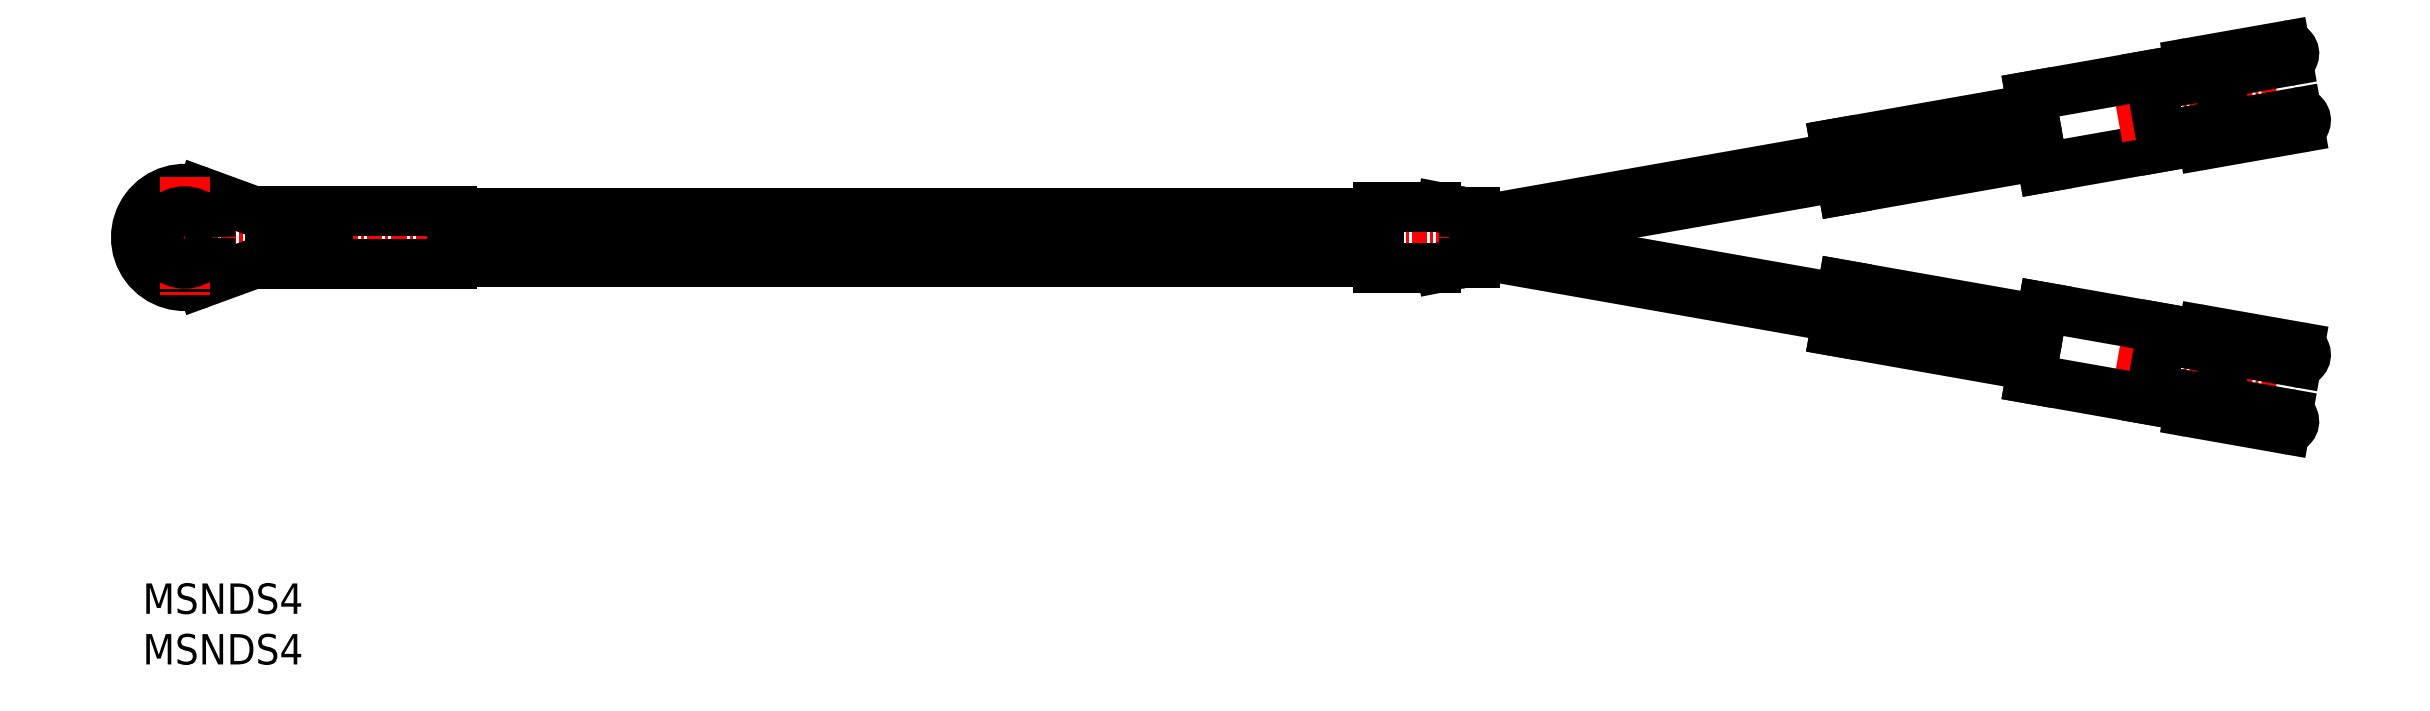
<metadata>
{"format":"dxf","ext":"dxf","renderer":"ezdxf+matplotlib","layout":"modelspace","background":"white","min_lineweight":24,"dpi":150}
</metadata>
<code>
0
SECTION
2
ENTITIES
0
LINE
8
0
10
277.6
20
247.1
30
0
11
293.9
21
244.2
31
0
0
LINE
8
0
10
278.3
20
250.9
30
0
11
294.5
21
248
31
0
0
LINE
8
0
10
277.6
20
262.5
30
0
11
293.9
21
265.4
31
0
0
LINE
8
0
10
278.3
20
258.7
30
0
11
294.5
21
261.6
31
0
0
LINE
8
CENTER
10
136.8
20
254.8
30
0
11
259.5
21
254.8
31
0
0
LINE
8
0
10
163.7
20
257
30
0
11
148.7
21
257
31
0
0
LINE
8
0
10
163.7
20
252.6
30
0
11
148.7
21
252.6
31
0
0
ARC
8
0
10
141.7
20
254.8
30
0
40
4
50
69.92
51
290.1
0
LINE
8
0
10
148.7
20
256.5
30
0
11
143.1
21
258.6
31
0
0
LINE
8
0
10
148.7
20
253.1
30
0
11
143.1
21
251.1
31
0
0
LINE
8
CENTER
10
141.7
20
259.8
30
0
11
141.7
21
250
31
0
0
CIRCLE
8
0
10
141.7
20
254.8
30
0
40
2.15
0
LINE
8
0
10
153.5
20
253.1
30
0
11
148.7
21
253.1
31
0
0
LINE
8
0
10
153.5
20
256.5
30
0
11
148.7
21
256.5
31
0
0
LINE
8
0
10
148.7
20
257
30
0
11
148.7
21
252.6
31
0
0
LINE
8
0
10
153.5
20
256.5
30
0
11
153.5
21
253.1
31
0
0
LINE
8
0
10
278.3
20
258.7
30
0
11
277.6
21
262.5
31
0
0
LINE
8
0
10
163.7
20
256.8
30
0
11
240
21
256.8
31
0
0
LINE
8
0
10
163.7
20
252.8
30
0
11
240
21
252.8
31
0
0
LINE
8
0
10
163.7
20
257
30
0
11
163.7
21
252.6
31
0
0
LINE
8
0
10
249.6
20
254.8
30
0
11
278.1
21
259.8
31
0
0
LINE
8
0
10
248
20
256.2
30
0
11
277.8
21
261.4
31
0
0
LINE
8
0
10
248
20
253.5
30
0
11
277.8
21
248.2
31
0
0
LINE
8
0
10
248
20
255.1
30
0
11
278.1
21
249.8
31
0
0
LINE
8
0
10
244.8
20
252.3
30
0
11
240
21
252.3
31
0
0
LINE
8
0
10
244.8
20
257.3
30
0
11
240
21
257.3
31
0
0
LINE
8
0
10
240
20
257.3
30
0
11
240
21
252.3
31
0
0
LINE
8
0
10
248
20
256.9
30
0
11
248
21
252.7
31
0
0
LINE
8
0
10
247
20
252.7
30
0
11
248
21
252.7
31
0
0
ARC
8
0
10
244.8
20
254.3
30
0
40
2
50
270
51
281
0
ARC
8
0
10
247
20
250.7
30
0
40
2
50
90
51
101
0
LINE
8
0
10
245.2
20
252.3
30
0
11
246.7
21
252.6
31
0
0
LINE
8
0
10
247
20
256.9
30
0
11
248
21
256.9
31
0
0
ARC
8
0
10
244.8
20
255.3
30
0
40
2
50
79
51
90
0
ARC
8
0
10
247
20
258.9
30
0
40
2
50
259
51
270
0
LINE
8
0
10
245.2
20
257.3
30
0
11
246.7
21
257
31
0
0
LINE
8
0
10
278.3
20
250.9
30
0
11
277.6
21
247.1
31
0
0
LINE
8
0
10
294.7
20
260.5
30
0
11
304.6
21
262.3
31
0
0
LINE
8
0
10
293.7
20
266.4
30
0
11
294.7
21
260.5
31
0
0
LINE
8
CENTER
10
300.9
20
245
30
0
11
314.1
21
242.6
31
0
0
LINE
8
0
10
306.7
20
240.4
30
0
11
314.6
21
239
31
0
0
LINE
8
0
10
307.9
20
247.2
30
0
11
315.8
21
245.8
31
0
0
LINE
8
0
10
293.7
20
243.2
30
0
11
303.5
21
241.4
31
0
0
LINE
8
0
10
294.7
20
249.1
30
0
11
304.6
21
247.3
31
0
0
LINE
8
0
10
294.7
20
249.1
30
0
11
293.7
21
243.2
31
0
0
LINE
8
0
10
304.6
20
247.3
30
0
11
303.5
21
241.4
31
0
0
LINE
8
0
10
303.7
20
242.3
30
0
11
305.7
21
242
31
0
0
ARC
8
0
10
307
20
241.8
30
0
40
1.33
50
170.2
51
260
0
LINE
8
0
10
304.4
20
246.5
30
0
11
306.4
21
246.1
31
0
0
ARC
8
0
10
307.7
20
245.9
30
0
40
1.33
50
80
51
169.8
0
ARC
8
0
10
311.6
20
243.1
30
0
40
2.15
50
80
51
260
0
LINE
8
0
10
311.2
20
240.9
30
0
11
314.9
21
240.3
31
0
0
ARC
8
0
10
314.8
20
239.7
30
0
40
0.6375
50
260
51
80
0
LINE
8
0
10
312
20
245.2
30
0
11
315.6
21
244.5
31
0
0
ARC
8
0
10
315.7
20
245.2
30
0
40
0.6375
50
260
51
80
0
LINE
8
CENTER
10
300.9
20
264.7
30
0
11
314.1
21
267
31
0
0
LINE
8
0
10
307.9
20
262.4
30
0
11
315.8
21
263.8
31
0
0
LINE
8
0
10
306.7
20
269.2
30
0
11
314.6
21
270.6
31
0
0
LINE
8
0
10
293.7
20
266.4
30
0
11
303.5
21
268.2
31
0
0
LINE
8
0
10
303.5
20
268.2
30
0
11
304.6
21
262.3
31
0
0
LINE
8
0
10
303.7
20
267.3
30
0
11
305.7
21
267.6
31
0
0
LINE
8
0
10
304.4
20
263.2
30
0
11
306.4
21
263.5
31
0
0
ARC
8
0
10
307.7
20
263.7
30
0
40
1.33
50
190.2
51
280
0
ARC
8
0
10
307
20
267.9
30
0
40
1.33
50
100
51
189.8
0
ARC
8
0
10
311.6
20
266.6
30
0
40
2.15
50
100
51
280
0
LINE
8
0
10
312
20
264.4
30
0
11
315.6
21
265.1
31
0
0
ARC
8
0
10
315.7
20
264.5
30
0
40
0.6375
50
280
51
100
0
LINE
8
0
10
311.2
20
268.7
30
0
11
314.9
21
269.3
31
0
0
ARC
8
0
10
314.8
20
269.9
30
0
40
0.6375
50
280
51
100
0
TEXT
8
0
10
138.3
20
223.8
30
0
40
2.5
1
MSNDS4
0
TEXT
8
0
10
138.3
20
219.7
30
0
40
2.5
1
MSNDS4
0
ENDSEC
0
EOF

</code>
